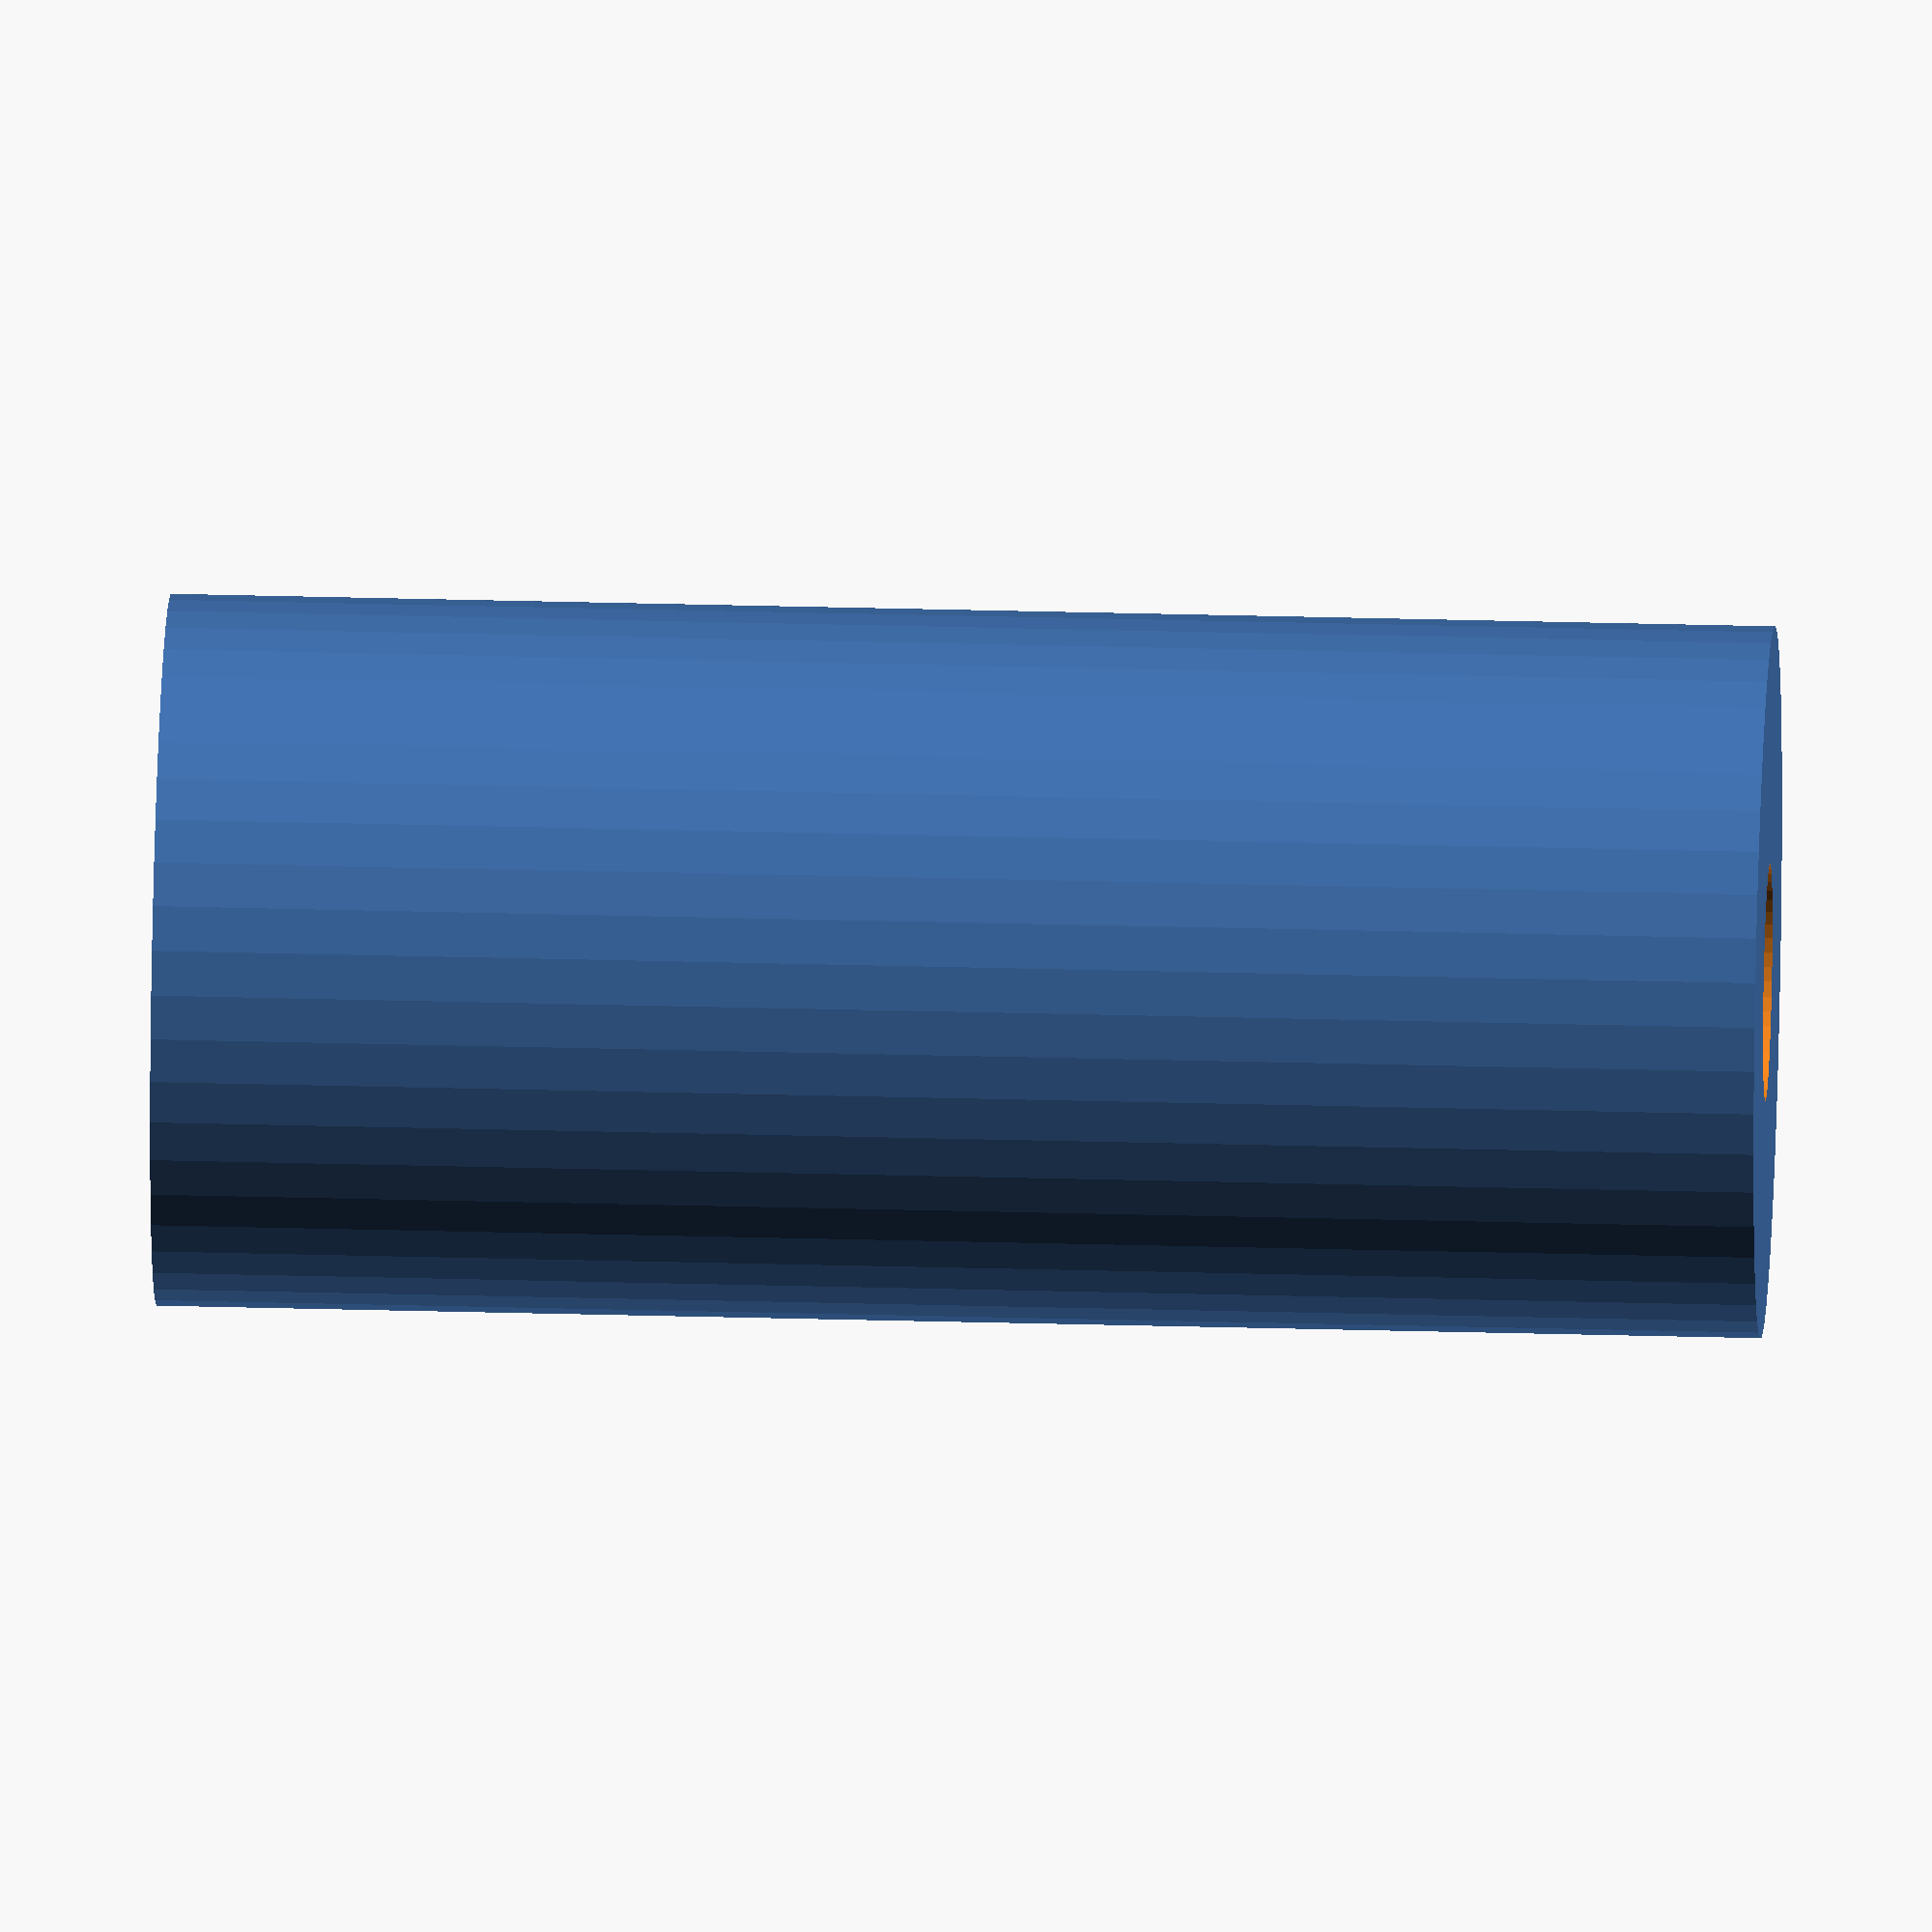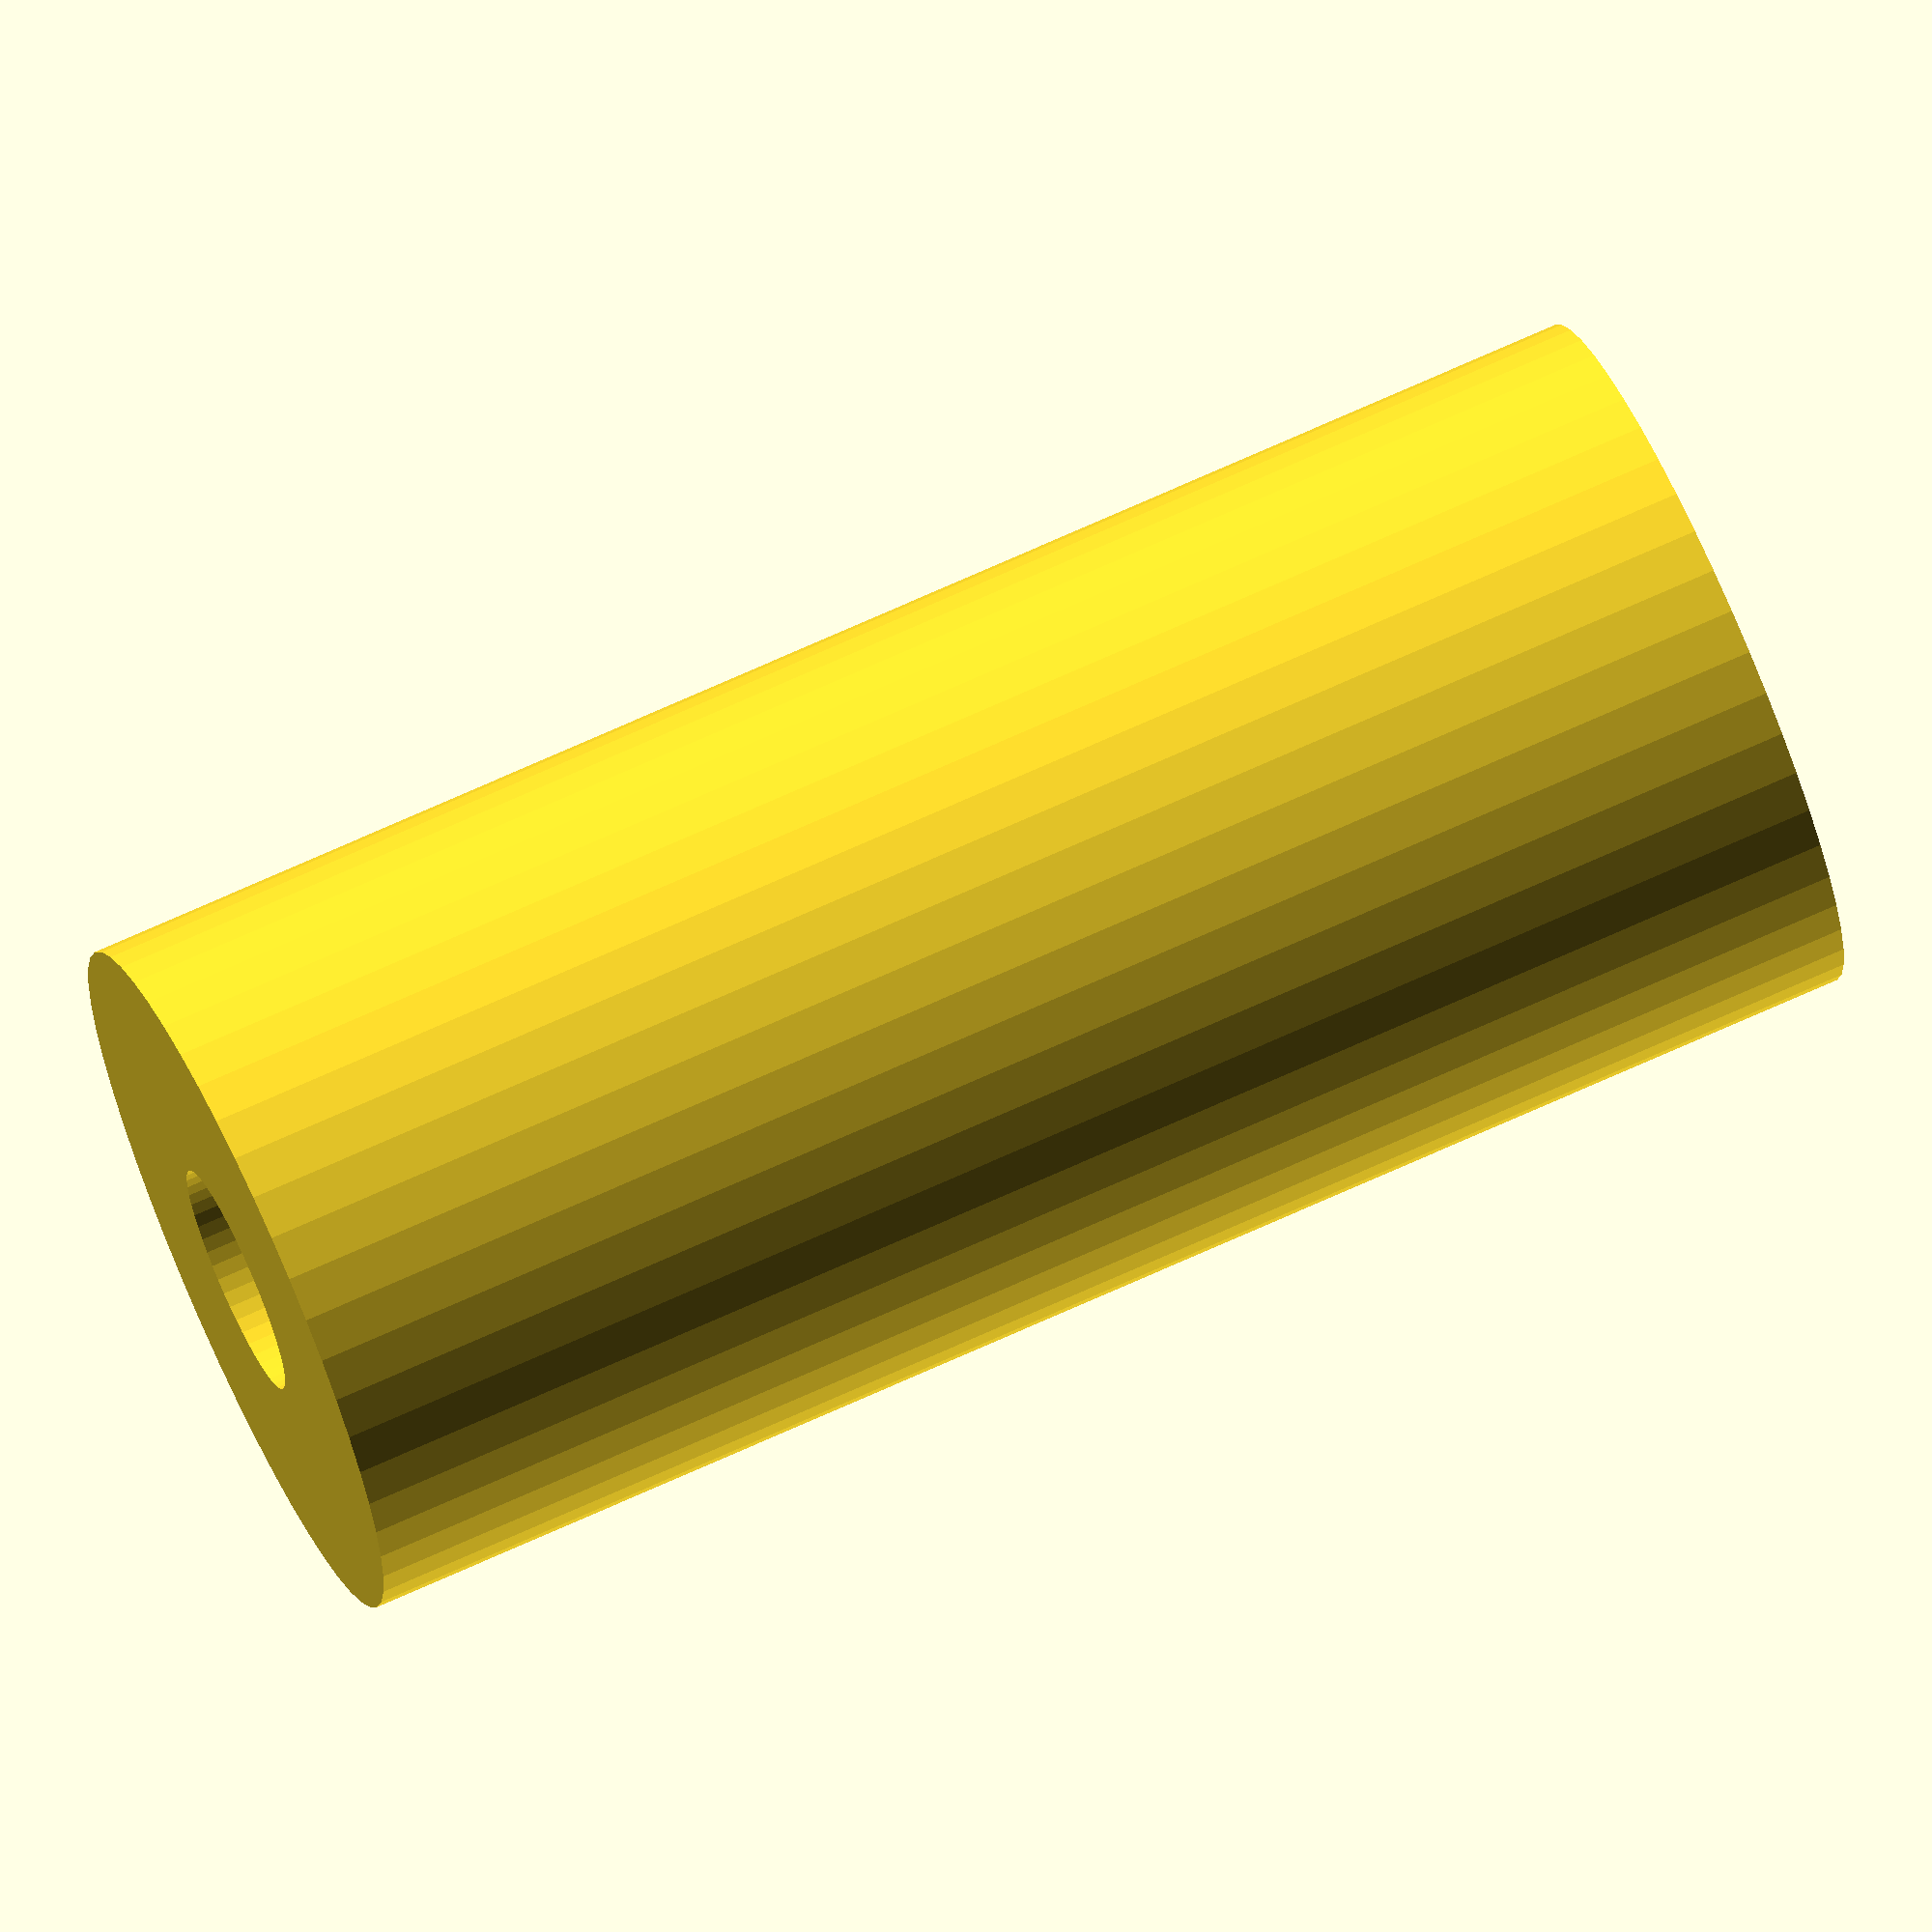
<openscad>
$fn = 50;


difference() {
	union() {
		translate(v = [0, 0, -27.0000000000]) {
			cylinder(h = 54, r = 12.0000000000);
		}
	}
	union() {
		translate(v = [0, 0, -100.0000000000]) {
			cylinder(h = 200, r = 4);
		}
	}
}
</openscad>
<views>
elev=329.7 azim=99.5 roll=92.3 proj=o view=wireframe
elev=289.5 azim=60.8 roll=65.5 proj=o view=solid
</views>
